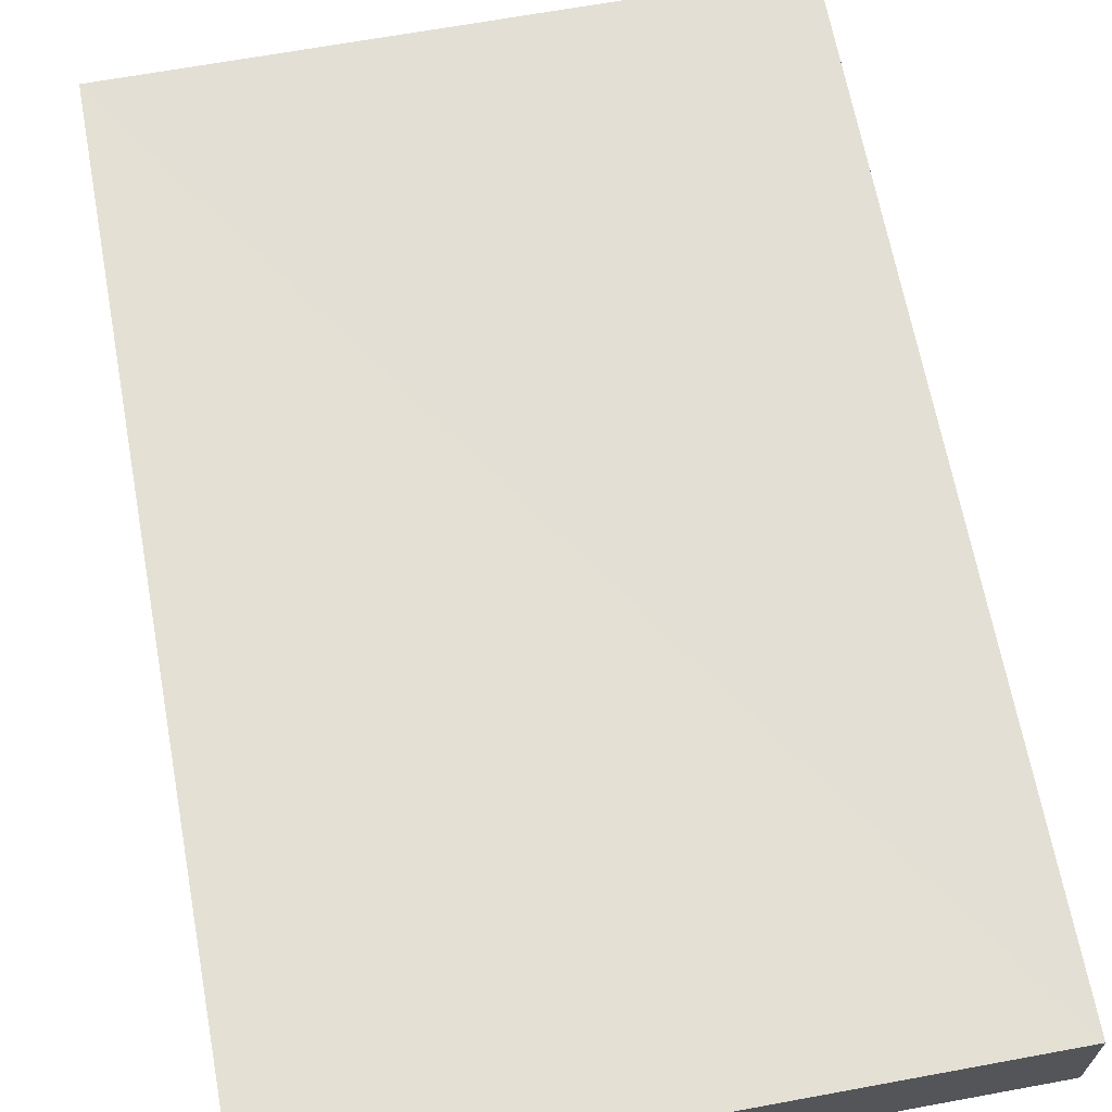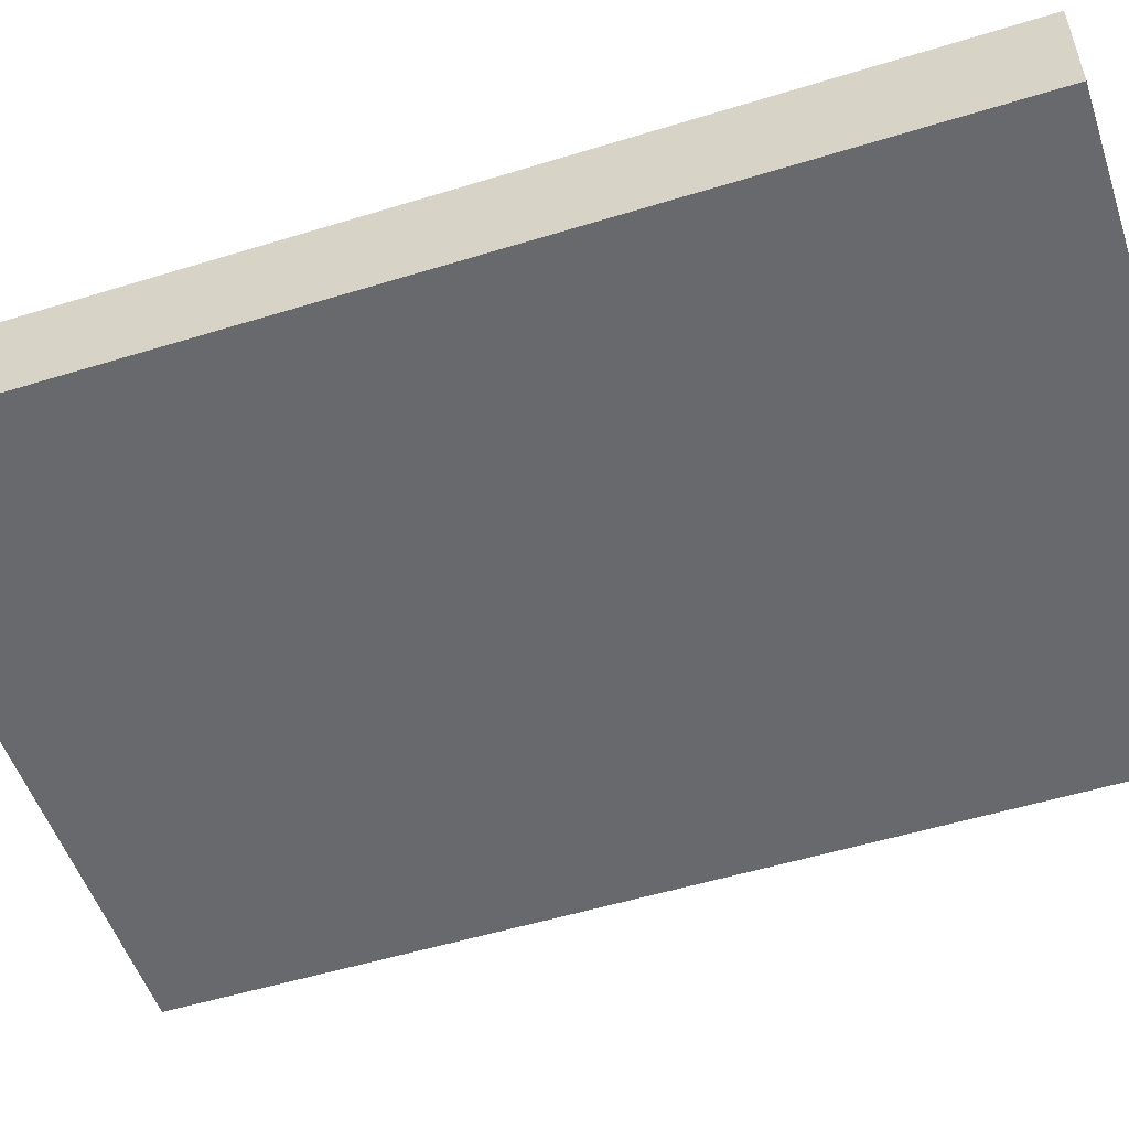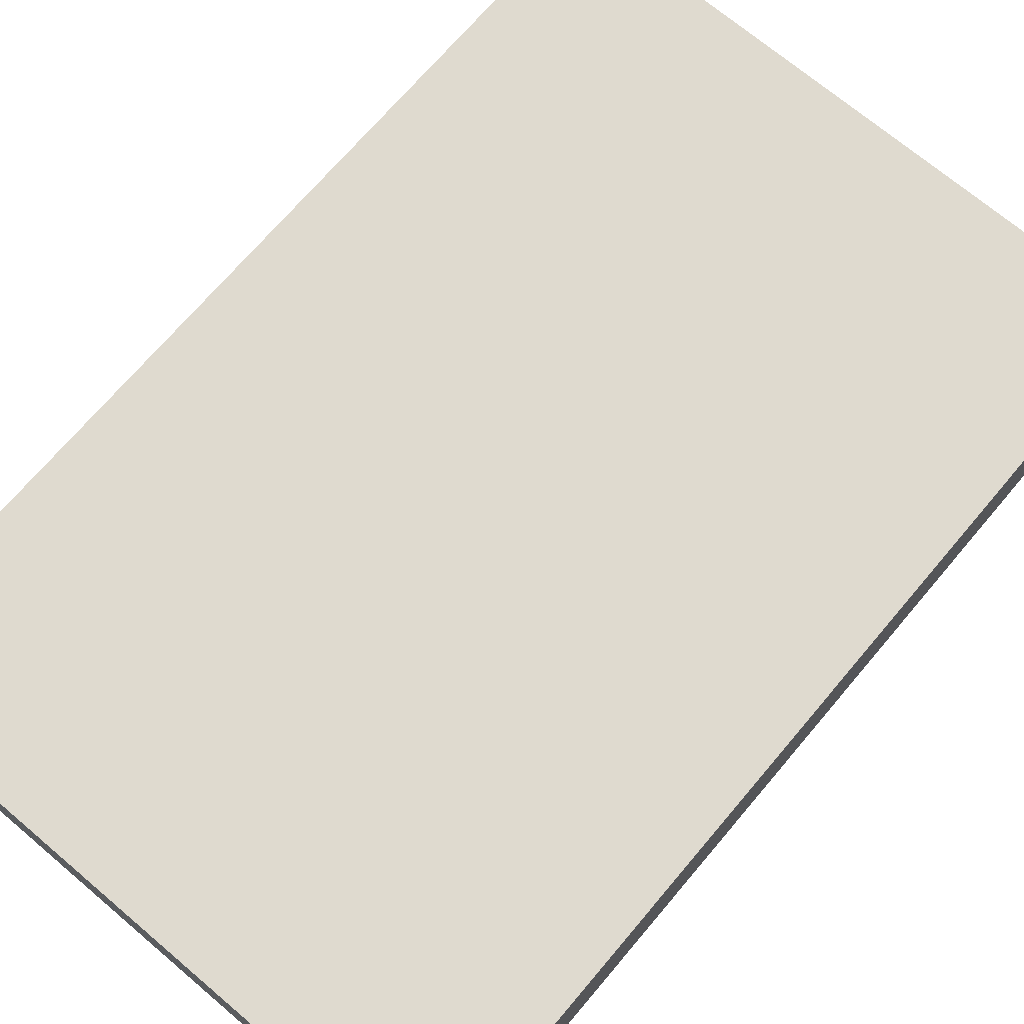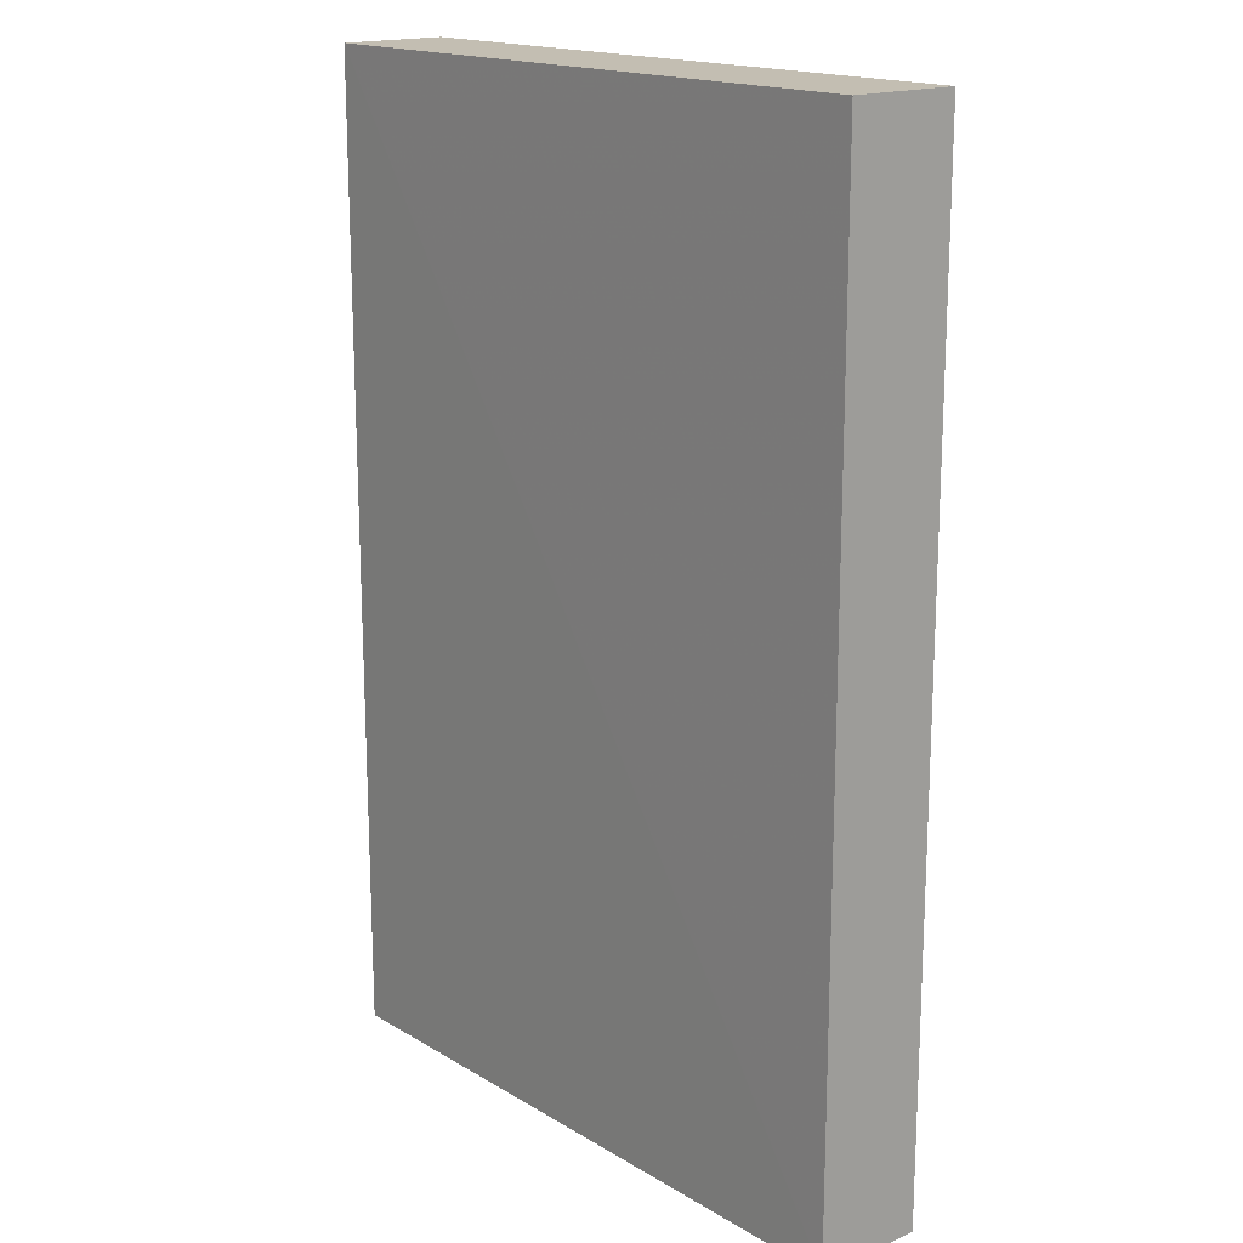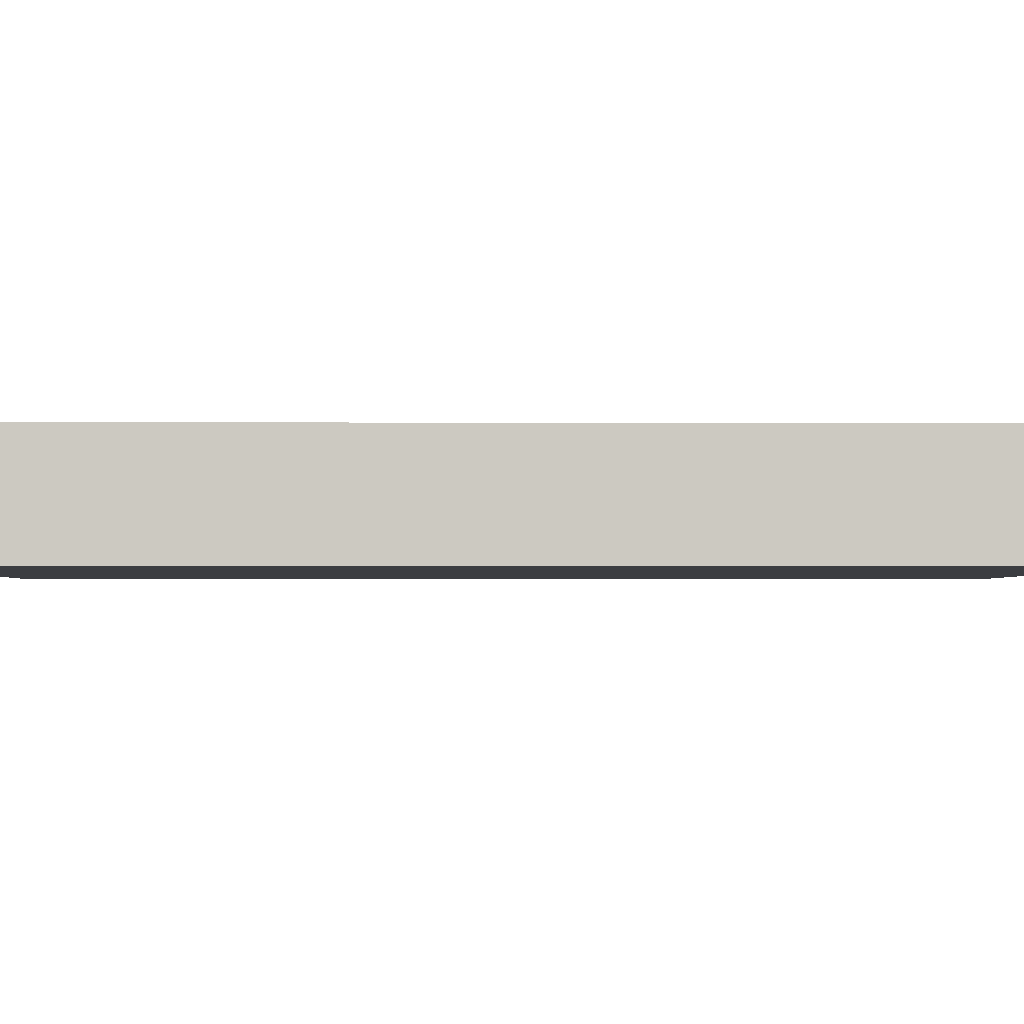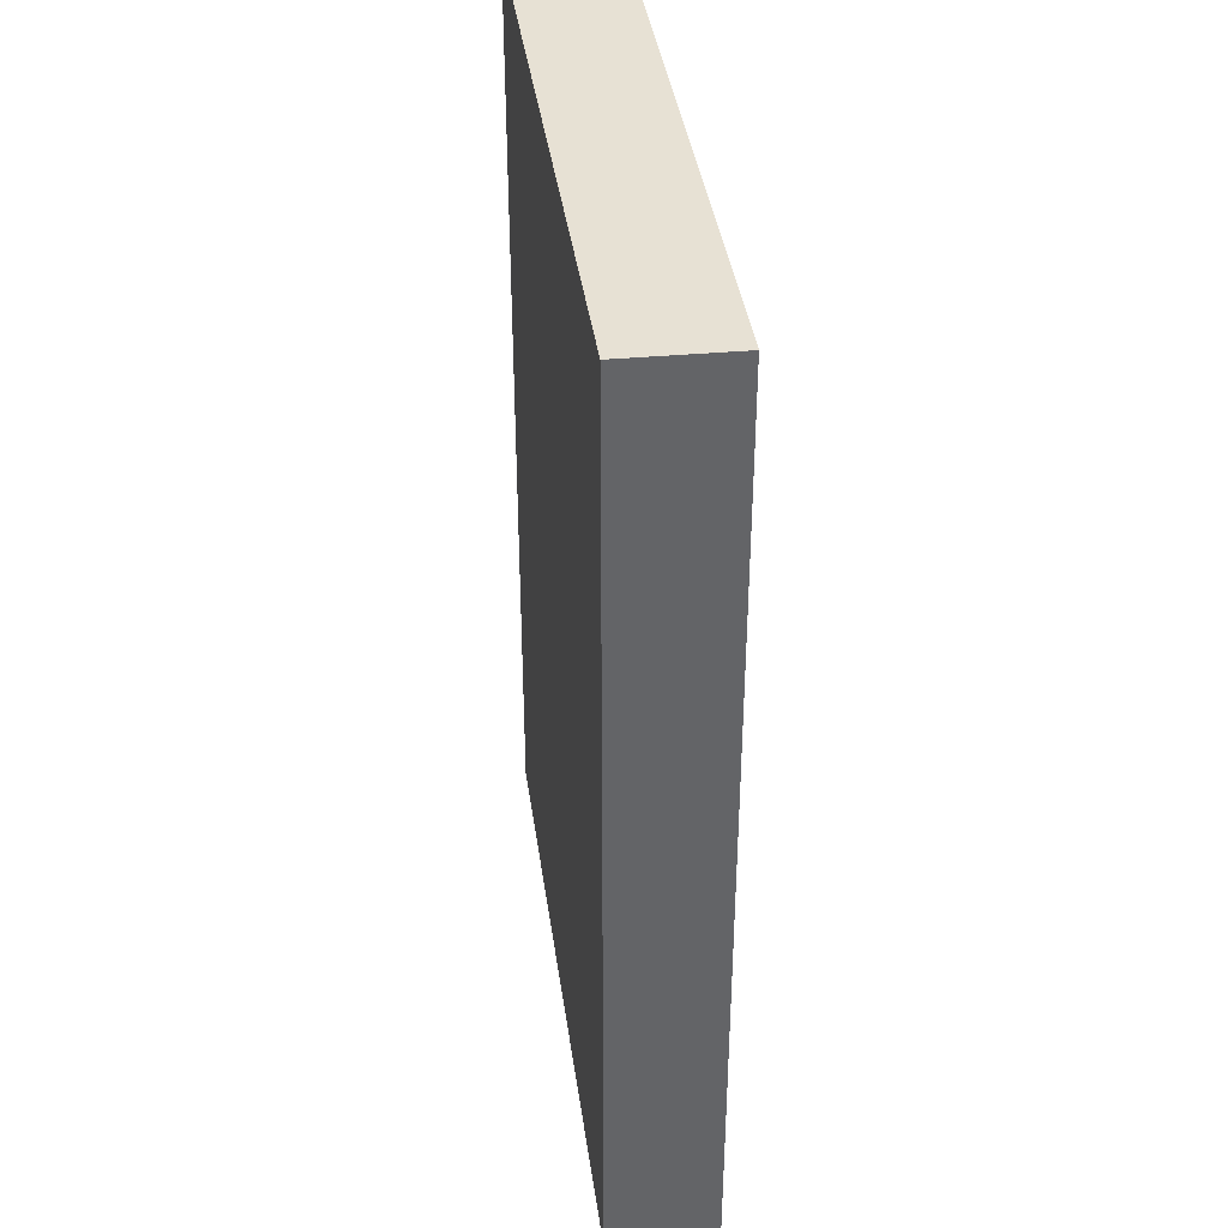
<metadata>
{"format":"obj","ext":"obj","renderer":"f3d","projection":"perspective","resolution":1024,"background":"white","views":[{"elev":66.2,"azim":169.5,"up":"+Z"},{"elev":-52.8,"azim":108.3,"up":"+Z"},{"elev":70.6,"azim":-139.8,"up":"+Z"},{"elev":17.1,"azim":49.6,"up":"+Y"},{"elev":-2.4,"azim":-91.0,"up":"+Z"},{"elev":39.2,"azim":-97.9,"up":"+Y"}]}
</metadata>
<code>
o 62
v 2169 1871 15.96
v 2169 1871 15.96
v 2169 1871 15.97
v 2169 1871 15.96
v 2169 1871 15.96
v 2169 1871 15.96
v 2169 1871 15.96
v 2169 1871 15.97
v 2169 1871 15.97
v 2169 1871 15.97
v 2169 1871 15.97
v 2169 1871 15.96
v 2169 1871 15.97
v 2169 1871 15.96
v 2169 1871 15.97
v 2169 1871 15.97
v 2169 1871 15.96
v 2169 1871 15.96
v 2169 1871 15.97
v 2169 1871 15.97
v 2169 1871 15.97
v 2169 1871 15.96
v 2169 1871 15.96
v 2169 1871 15.97
v 2169 1871 15.97
v 2169 1871 15.97
v 2169 1871 15.97
v 2169 1871 15.97
v 2169 1871 15.96
f 1 2 3
f 1 4 5
f 6 2 7
f 8 9 7
f 10 7 11
f 12 13 14
f 14 15 16
f 17 15 18
f 19 20 21
f 22 23 20
f 24 25 26
f 27 28 29

</code>
